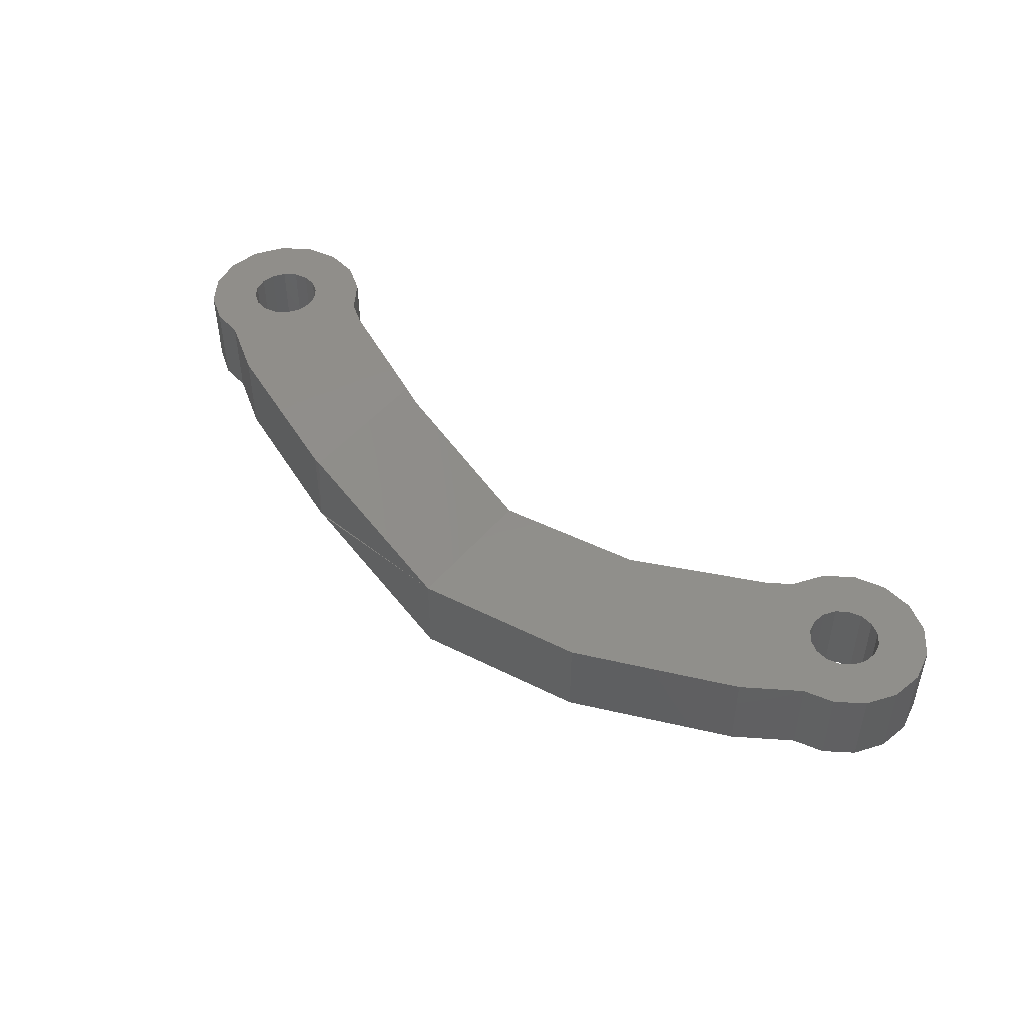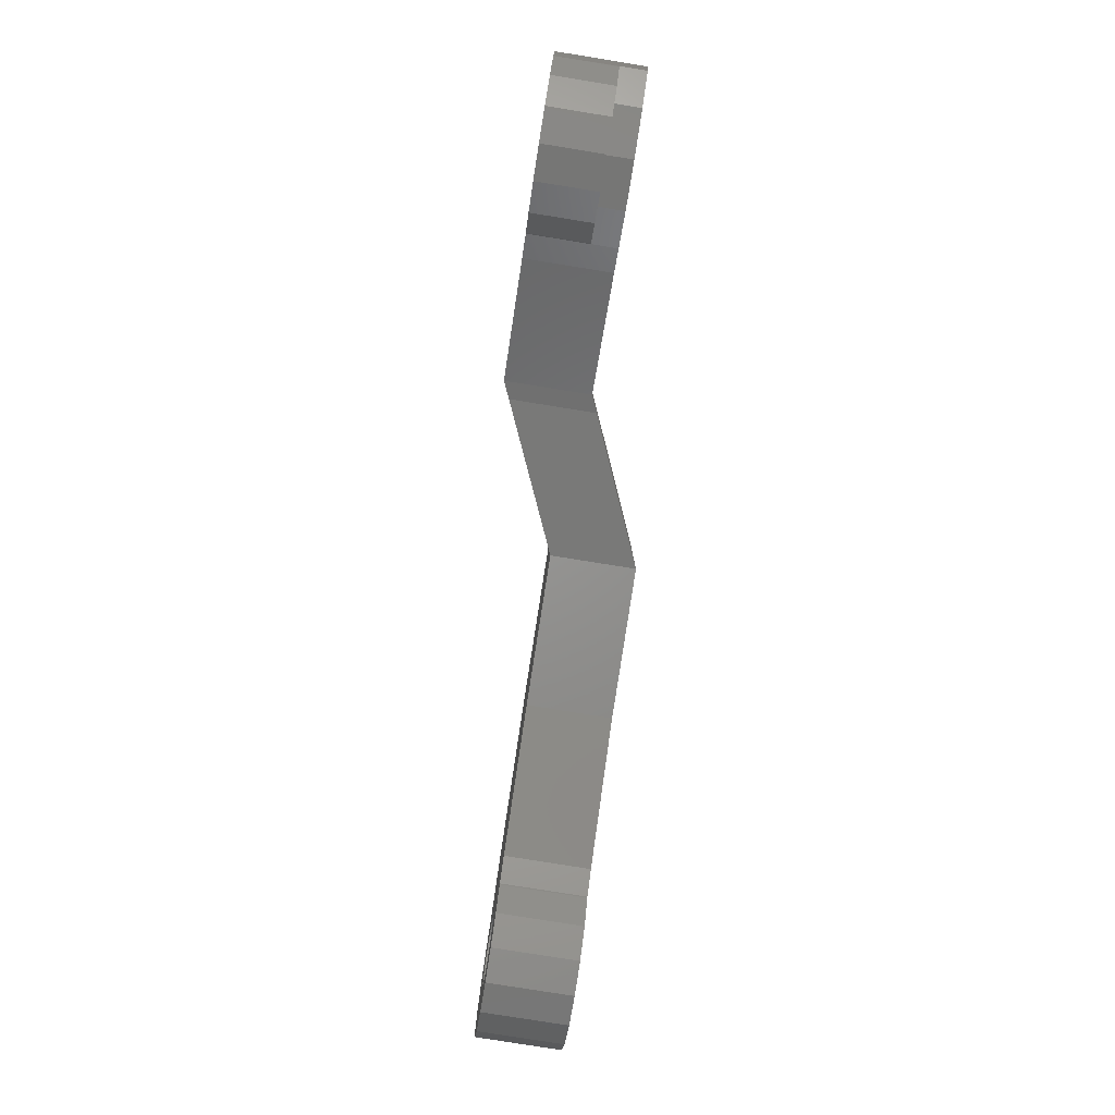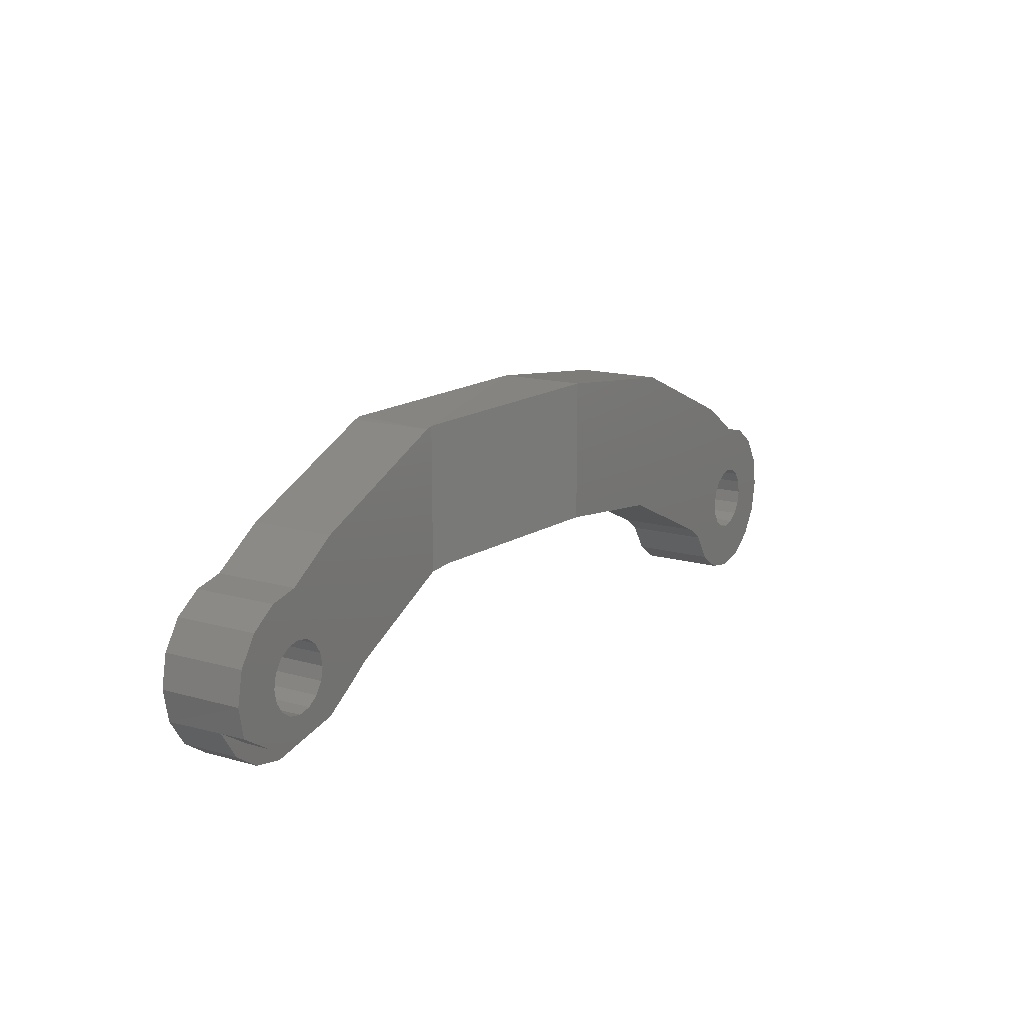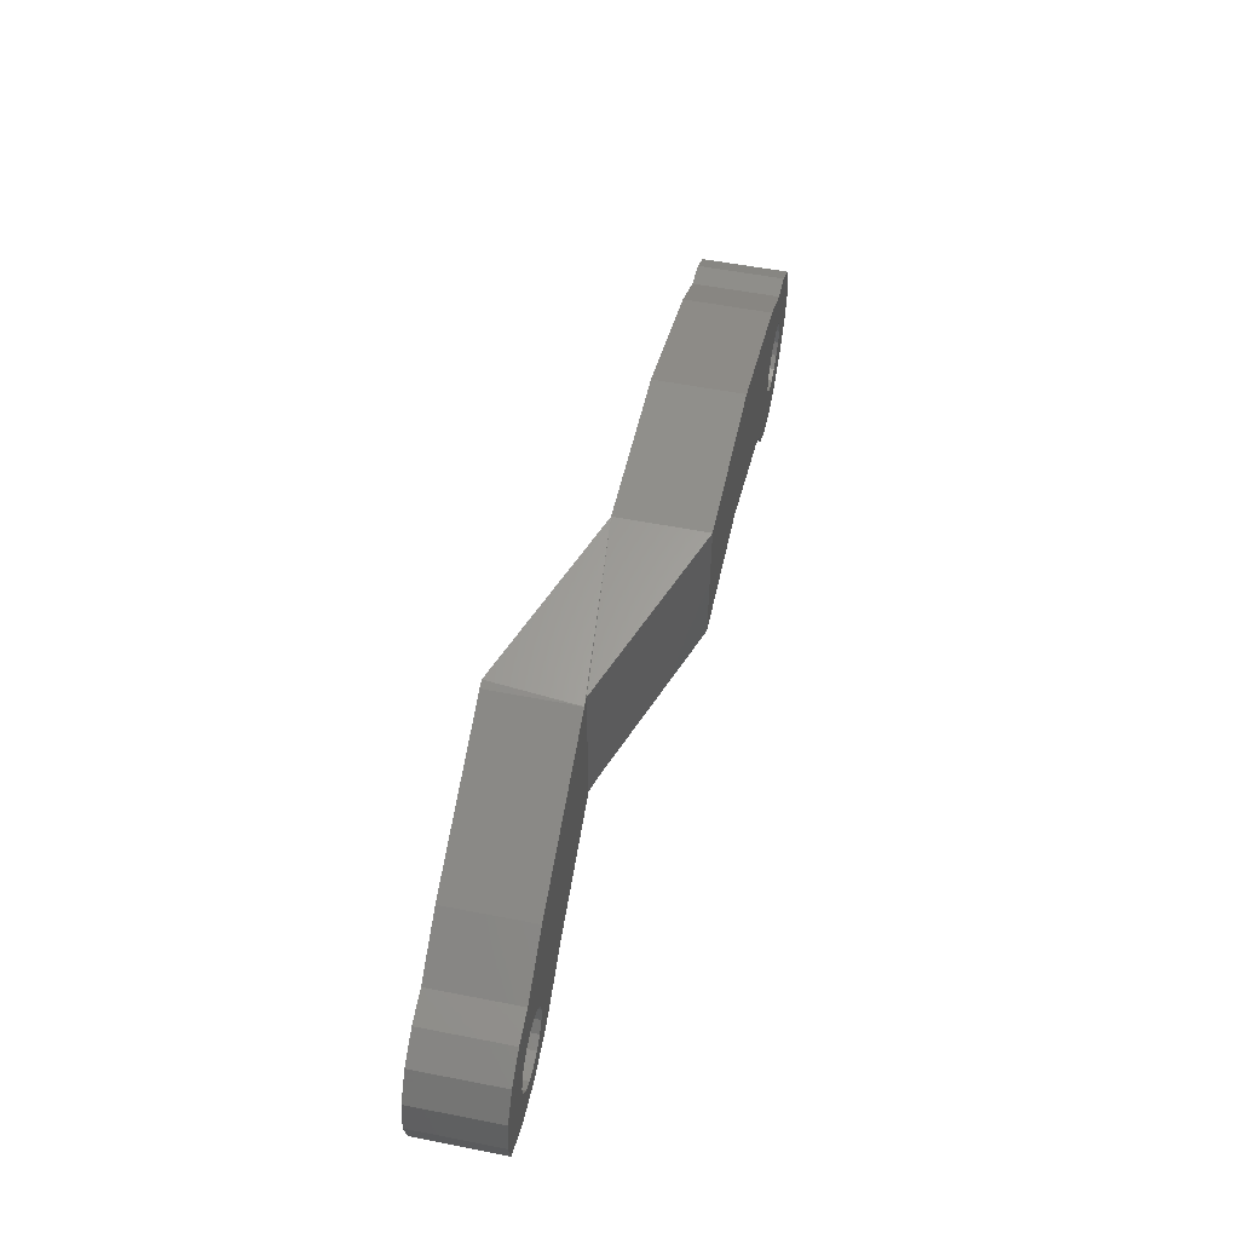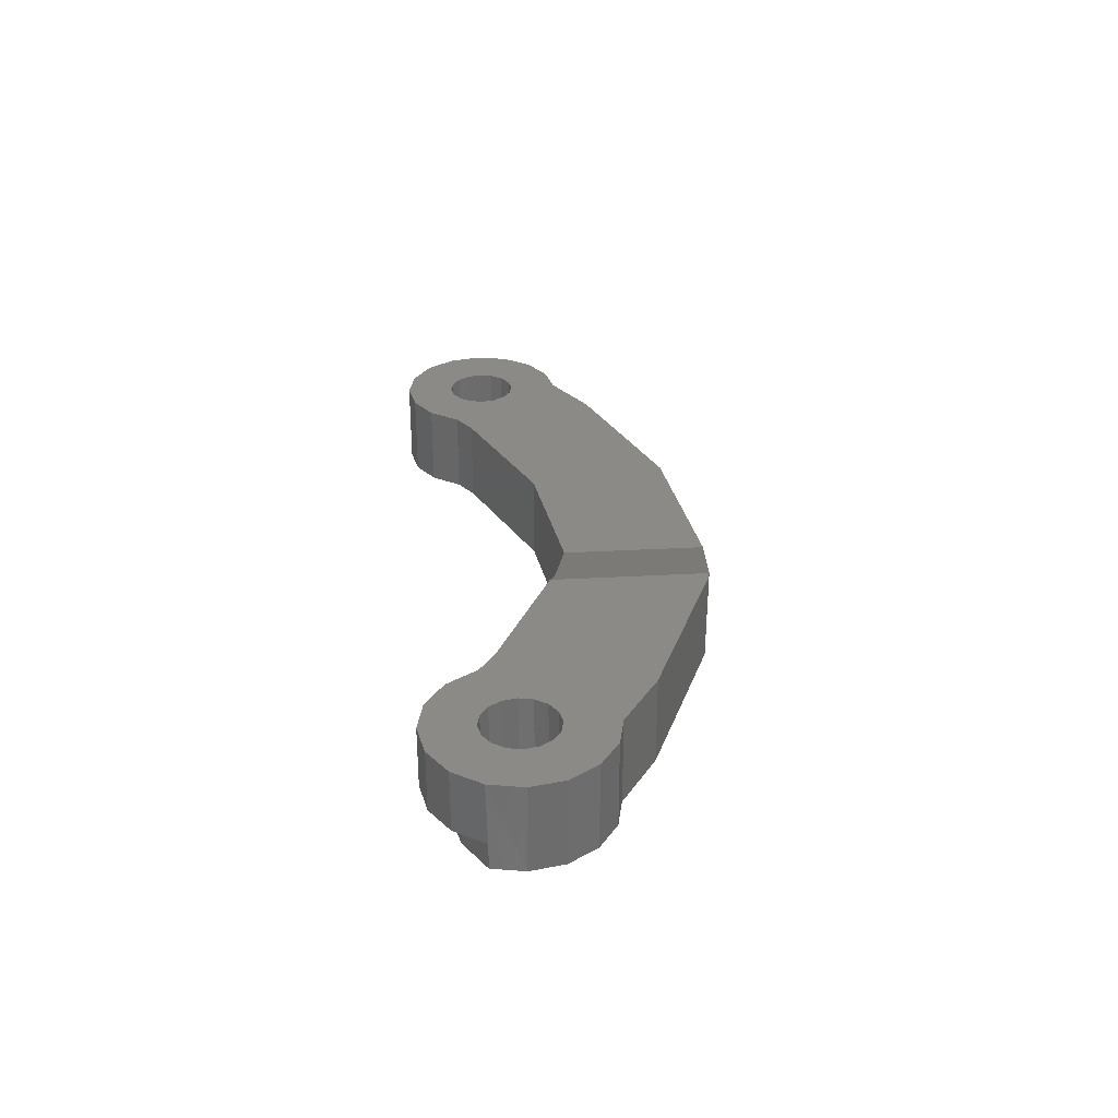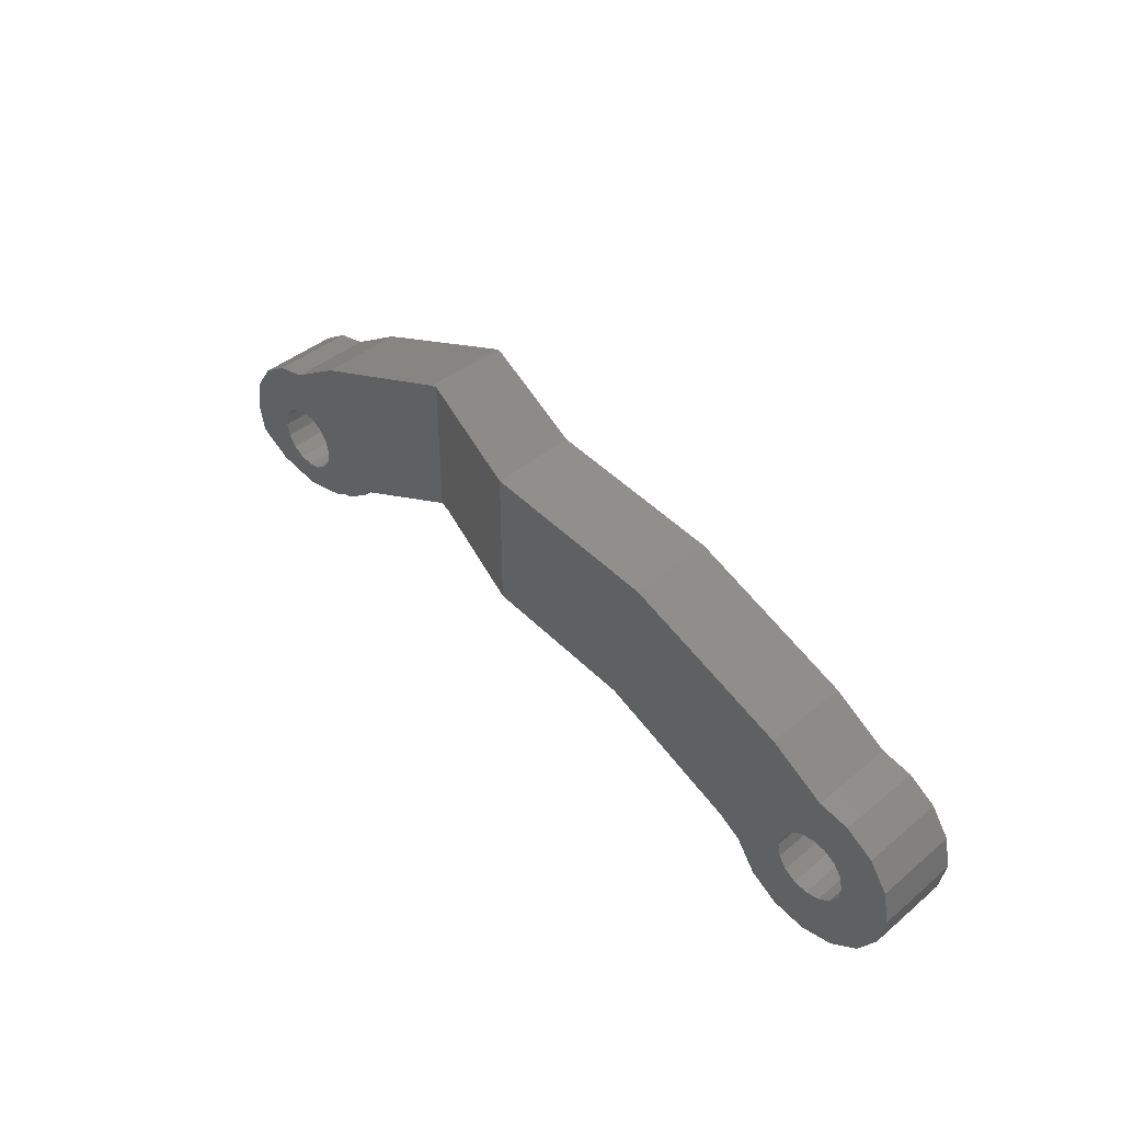
<metadata>
{"format":"stl","ext":"stl","renderer":"f3d","projection":"perspective","resolution":1024,"background":"white","views":[{"elev":47.1,"azim":-142.7,"up":"+Z"},{"elev":-79.8,"azim":80.9,"up":"+Y"},{"elev":15.4,"azim":120.8,"up":"+Y"},{"elev":55.3,"azim":101.6,"up":"+Y"},{"elev":31.2,"azim":85.5,"up":"+Z"},{"elev":42.2,"azim":-134.9,"up":"+Y"}]}
</metadata>
<code>
# stl→obj: 218 verts, 440 faces
v -7.04 53.4 12.5
v -6.8 53.35 11
v -6.8 53.35 14
v 8.882 54.2 13.62
v 6.284 54.57 14
v 6.284 54.57 11
v 11.48 53.82 13.24
v 6.284 59.57 11
v 0.2176 58.77 11
v 1.089 53.82 11
v -5.435 56.43 11
v -3.686 51.64 11
v 12.08 58.84 13.5
v 12.08 53.63 13.5
v -7.354 55.19 11
v -6.395 53.08 11
v -8.427 54.97 11
v -4.086 51.37 12.5
v -4.486 51.1 14
v -4.486 51.1 11
v -3.686 51.64 14
v -1.299 52.73 12.5
v 1.089 53.82 14
v -4.507 51.05 11
v -5.157 50.07 11
v -6.124 52.67 11
v 3.686 54.2 12.5
v -7.518 53.4 12.5
v -7.757 53.35 11
v -7.279 53.44 11
v -7.279 53.44 14
v -6.029 52.19 11
v -7.757 53.35 14
v -7.96 53.21 12.5
v -8.163 53.08 11
v -6.124 51.72 11
v -8.163 53.08 14
v -8.298 52.87 12.5
v -8.434 52.67 11
v -9.4 54.31 11
v -8.434 52.67 14
v -8.481 52.43 12.5
v -8.529 52.19 11
v -6.131 49.42 11
v -6.395 51.31 11
v -8.529 52.19 14
v -8.481 51.95 12.5
v -8.434 51.72 11
v -6.8 51.04 11
v -8.434 51.72 14
v -8.298 51.51 12.5
v -8.163 51.31 11
v -7.279 50.94 11
v -8.163 51.31 14
v -7.96 51.17 12.5
v -7.757 51.04 11
v -10.05 53.34 11
v -7.757 51.04 14
v -7.518 50.99 12.5
v -7.279 49.19 11
v -7.279 50.94 14
v -7.04 50.99 12.5
v -6.8 51.04 14
v -6.598 51.17 12.5
v -6.395 51.31 14
v -6.259 51.51 12.5
v -8.427 49.42 11
v -10.28 52.19 11
v -6.124 51.72 14
v -6.076 51.95 12.5
v -9.4 50.07 11
v -10.05 51.05 11
v -6.029 52.19 14
v -6.076 52.43 12.5
v 3.251 59.17 12.5
v 6.284 59.57 14
v -6.124 52.67 14
v -6.259 52.87 12.5
v -6.395 53.08 14
v -6.598 53.21 12.5
v -2.609 57.6 12.5
v -5.435 56.43 14
v -7.853 49.31 12.5
v -7.279 49.19 14
v -6.395 55.81 12.5
v -7.89 55.08 12.5
v -8.427 54.97 14
v -7.354 55.19 14
v -8.913 54.64 12.5
v -9.4 54.31 14
v -9.725 53.83 12.5
v -10.05 53.34 14
v -10.16 52.77 12.5
v -10.28 52.19 14
v -10.16 51.62 12.5
v -10.05 51.05 14
v 0.2176 58.77 14
v -9.725 50.56 12.5
v -9.4 50.07 14
v -8.913 49.75 12.5
v -8.427 49.42 14
v -6.705 49.31 12.5
v -6.131 49.42 14
v -5.644 49.75 12.5
v -5.157 50.07 14
v -4.832 50.56 12.5
v -4.507 51.05 14
v -4.497 51.07 12.5
v 11.48 53.82 16.24
v 20.53 53.21 15
v 20.33 53.35 13.5
v 20.73 53.08 13.5
v 20.87 52.87 15
v 20.73 53.08 16.5
v 20.33 53.35 16.5
v 20.09 53.4 15
v 19.85 53.44 16.5
v 19.85 53.44 13.5
v 21.05 52.43 15
v 21.1 52.19 13.5
v 21.1 52.19 16.5
v 21 52.67 13.5
v 21 52.67 16.5
v 21.05 51.95 15
v 21 51.72 13.5
v 21 51.72 16.5
v 20.65 50.19 13.95
v 21.45 50.35 13.5
v 21.45 50.35 14.4
v 18.96 55.81 15
v 19.92 55.19 16.5
v 19.92 55.19 13.5
v 18 56.43 13.5
v 20.87 51.51 15
v 20.73 51.31 13.5
v 20.73 51.31 16.5
v 18 56.43 16.5
v 21.97 54.31 13.5
v 22.62 53.34 13.5
v 20.99 54.97 13.5
v 22.85 52.19 13.5
v 22.64 51.1 13.5
v 18.25 50.35 13.5
v 16.25 51.64 13.5
v 20.53 51.17 15
v 20.33 51.04 13.5
v 20.33 51.04 16.5
v 12.35 58.77 13.5
v 19.37 53.35 13.5
v 18.96 53.08 13.5
v 20.09 50.99 15
v 19.85 50.94 13.5
v 15.18 57.6 15
v 19.85 50.03 13.5
v 18.69 52.67 13.5
v 22.73 52.77 15
v 22.62 53.34 16.5
v 18.96 51.31 13.5
v 22.85 52.19 16.5
v 22.29 53.83 15
v 21.97 54.31 16.5
v 18.69 51.72 13.5
v 21.48 54.64 15
v 20.99 54.97 16.5
v 19.37 51.04 13.5
v 20.46 55.08 15
v 18.6 52.19 13.5
v 16.73 51.31 14.88
v 17.05 51.1 13.5
v 17.65 50.72 13.95
v 17.05 51.1 14.4
v 18.25 50.35 14.4
v 19.05 50.19 13.95
v 19.85 50.03 14.4
v 22.04 50.72 13.95
v 22.64 51.1 14.4
v 16.25 51.64 16.5
v 12.35 58.77 16.5
v 19.61 53.4 15
v 19.37 53.35 16.5
v 18.64 51.95 15
v 18.6 52.19 16.5
v 19.17 53.21 15
v 18.96 53.08 16.5
v 18.83 52.87 15
v 18.69 52.67 16.5
v 19.85 50.94 16.5
v 18.64 52.43 15
v 12.08 58.84 16.5
v 22.62 51.05 16.5
v 12.08 53.63 16.5
v 19.61 50.99 15
v 19.37 51.04 16.5
v 18.69 51.72 16.5
v 19.17 51.17 15
v 18.96 51.31 16.5
v 18.83 51.51 15
v 18.7 49.42 14.4
v 17.73 50.07 14.4
v 22.62 51.05 14.4
v 22.29 50.56 15.45
v 21.97 50.07 14.4
v 21.97 50.07 16.5
v 21.48 49.75 15.45
v 20.99 49.42 14.4
v 20.99 49.42 16.5
v 20.42 49.31 15.45
v 19.85 49.19 14.4
v 19.85 49.19 16.5
v 17.08 51.05 14.4
v 17.05 51.1 16.5
v 19.27 49.31 15.45
v 18.7 49.42 16.5
v 18.21 49.75 15.45
v 17.73 50.07 16.5
v 17.4 50.56 15.45
v 17.08 51.05 16.5
v 17.06 51.07 15.45
f 1 2 3
f 4 5 6
f 4 6 7
f 8 6 9
f 6 10 9
f 9 10 11
f 10 12 11
f 13 14 8
f 11 12 15
f 15 16 17
f 18 19 20
f 18 20 12
f 18 12 21
f 8 14 7
f 22 21 12
f 22 12 10
f 22 10 23
f 24 25 26
f 27 23 10
f 27 10 6
f 27 6 5
f 28 29 30
f 28 30 31
f 26 25 32
f 28 33 29
f 34 35 29
f 34 29 33
f 32 25 36
f 34 37 35
f 38 39 35
f 38 35 37
f 30 29 40
f 38 41 39
f 42 43 39
f 42 39 41
f 25 44 45
f 42 46 43
f 47 48 43
f 47 43 46
f 45 44 49
f 47 50 48
f 51 52 48
f 51 48 50
f 49 44 53
f 51 54 52
f 55 56 52
f 55 52 54
f 39 43 57
f 55 58 56
f 59 53 56
f 59 56 58
f 44 60 56
f 59 61 53
f 62 49 53
f 62 53 61
f 56 60 52
f 62 63 49
f 64 45 49
f 64 49 63
f 52 60 57
f 64 65 45
f 66 36 45
f 66 45 65
f 60 67 68
f 66 69 36
f 70 32 36
f 70 36 69
f 67 71 72
f 70 73 32
f 74 26 32
f 74 32 73
f 75 76 8
f 74 77 26
f 78 16 26
f 78 26 77
f 75 8 9
f 78 79 16
f 80 2 16
f 80 16 79
f 81 11 82
f 80 3 2
f 1 30 2
f 83 67 60
f 83 60 84
f 1 31 30
f 8 7 6
f 12 20 15
f 85 11 15
f 15 20 16
f 86 17 87
f 20 24 16
f 86 15 17
f 24 26 16
f 16 2 17
f 86 88 15
f 2 30 17
f 89 87 17
f 17 30 40
f 89 40 90
f 36 25 45
f 89 17 40
f 29 35 40
f 91 90 40
f 35 39 40
f 91 57 92
f 40 39 57
f 91 40 57
f 53 44 56
f 93 92 57
f 43 48 57
f 93 68 94
f 48 52 57
f 93 57 68
f 57 60 68
f 95 94 68
f 68 67 72
f 95 72 96
f 13 8 76
f 95 68 72
f 75 9 97
f 98 96 72
f 81 97 9
f 98 71 99
f 81 9 11
f 85 82 11
f 85 15 88
f 100 99 71
f 100 67 101
f 98 72 71
f 102 44 103
f 102 60 44
f 104 25 105
f 104 103 44
f 106 24 107
f 106 25 24
f 106 105 25
f 108 24 20
f 83 101 67
f 108 20 19
f 102 84 60
f 104 44 25
f 108 107 24
f 100 71 67
f 66 65 69
f 62 61 63
f 74 73 77
f 70 69 73
f 64 63 65
f 78 77 79
f 51 50 54
f 59 58 61
f 108 19 107
f 55 54 58
f 80 79 3
f 38 37 41
f 106 107 105
f 47 46 50
f 42 41 46
f 34 33 37
f 104 105 103
f 28 31 33
f 18 21 19
f 27 5 23
f 102 103 84
f 22 23 21
f 1 3 31
f 91 92 90
f 83 84 101
f 81 82 97
f 86 87 88
f 85 88 82
f 100 101 99
f 95 96 94
f 89 90 87
f 98 99 96
f 93 94 92
f 75 97 76
f 109 7 14
f 4 7 109
f 110 111 112
f 113 114 112
f 110 115 111
f 116 117 118
f 110 112 114
f 119 120 121
f 119 122 120
f 119 123 122
f 113 122 123
f 113 112 122
f 124 125 126
f 124 120 125
f 127 128 129
f 124 121 120
f 130 131 132
f 130 132 133
f 134 135 136
f 134 125 135
f 130 133 137
f 138 139 140
f 139 141 140
f 140 141 132
f 134 126 125
f 141 142 132
f 132 142 133
f 142 128 120
f 13 143 144
f 142 120 122
f 142 122 112
f 142 112 133
f 145 146 147
f 112 111 133
f 133 111 148
f 111 118 148
f 145 136 135
f 120 128 125
f 118 149 148
f 125 128 135
f 116 118 111
f 149 150 148
f 135 128 146
f 151 146 152
f 153 137 133
f 128 154 146
f 150 155 148
f 146 154 152
f 156 141 139
f 156 139 157
f 158 154 148
f 156 159 141
f 160 139 138
f 160 138 161
f 162 158 148
f 160 157 139
f 163 138 140
f 163 140 164
f 165 154 158
f 163 161 138
f 166 140 132
f 166 132 131
f 167 162 148
f 166 164 140
f 168 144 169
f 170 171 169
f 170 169 143
f 170 143 172
f 173 143 154
f 173 154 174
f 168 169 171
f 173 172 143
f 127 154 128
f 143 169 144
f 152 154 165
f 127 174 154
f 175 128 142
f 175 142 176
f 168 177 144
f 175 129 128
f 153 133 148
f 153 148 178
f 179 180 149
f 181 167 182
f 179 149 118
f 179 118 117
f 183 184 150
f 183 150 149
f 13 144 14
f 154 143 148
f 148 143 13
f 183 149 180
f 145 135 146
f 185 186 155
f 116 111 115
f 185 155 150
f 151 152 187
f 185 150 184
f 188 182 167
f 151 147 146
f 188 167 155
f 148 13 76
f 189 148 76
f 178 148 189
f 141 176 142
f 190 176 141
f 155 167 148
f 159 190 141
f 188 155 186
f 191 109 14
f 144 191 14
f 177 191 144
f 192 165 193
f 192 152 165
f 192 187 152
f 181 194 162
f 195 158 196
f 195 165 158
f 195 193 165
f 181 162 167
f 197 162 194
f 197 158 162
f 197 196 158
f 4 109 5
f 170 172 171
f 173 174 172
f 127 129 174
f 175 176 129
f 21 88 19
f 88 87 79
f 79 87 3
f 5 97 23
f 65 63 103
f 105 65 103
f 97 82 23
f 77 73 105
f 69 65 105
f 23 82 21
f 107 77 105
f 107 79 77
f 103 58 84
f 61 58 103
f 82 88 21
f 76 97 5
f 33 90 37
f 73 69 105
f 3 87 31
f 41 92 46
f 63 61 103
f 90 92 41
f 37 90 41
f 31 90 33
f 46 92 50
f 87 90 31
f 19 79 107
f 88 79 19
f 58 54 84
f 50 92 54
f 54 92 84
f 92 94 84
f 84 94 101
f 94 96 101
f 101 96 99
f 189 76 191
f 191 76 109
f 76 5 109
f 198 199 171
f 190 200 176
f 201 200 190
f 201 202 200
f 201 203 202
f 204 205 202
f 204 206 205
f 207 205 206
f 207 208 205
f 207 209 208
f 171 199 210
f 168 171 211
f 212 213 198
f 214 198 213
f 214 199 198
f 214 215 199
f 216 199 215
f 216 210 199
f 216 217 210
f 218 210 217
f 218 171 210
f 218 211 171
f 172 198 171
f 208 198 172
f 174 208 172
f 205 208 174
f 129 205 174
f 202 205 129
f 200 202 129
f 176 200 129
f 212 208 209
f 212 198 208
f 204 202 203
f 168 211 177
f 179 117 180
f 166 131 164
f 163 164 161
f 160 161 157
f 156 157 159
f 151 187 147
f 134 136 126
f 153 178 137
f 145 147 136
f 183 180 184
f 185 184 186
f 130 137 131
f 116 115 117
f 110 114 115
f 113 123 114
f 119 121 123
f 124 126 121
f 181 182 194
f 197 194 196
f 192 193 187
f 195 196 193
f 188 186 182
f 204 203 206
f 218 217 211
f 216 215 217
f 207 206 209
f 214 213 215
f 212 209 213
f 201 190 203
f 209 211 213
f 213 211 215
f 211 217 215
f 189 211 209
f 196 189 209
f 194 178 196
f 193 196 209
f 206 193 209
f 182 178 194
f 187 193 206
f 186 178 182
f 147 187 206
f 184 178 186
f 136 147 206
f 203 136 206
f 180 178 184
f 126 136 203
f 117 178 180
f 121 126 203
f 115 178 117
f 123 121 203
f 114 178 115
f 190 114 123
f 190 123 203
f 137 114 190
f 137 178 114
f 131 137 190
f 159 131 190
f 164 131 159
f 157 164 159
f 161 164 157
f 178 189 196
f 189 177 211
f 189 191 177

</code>
